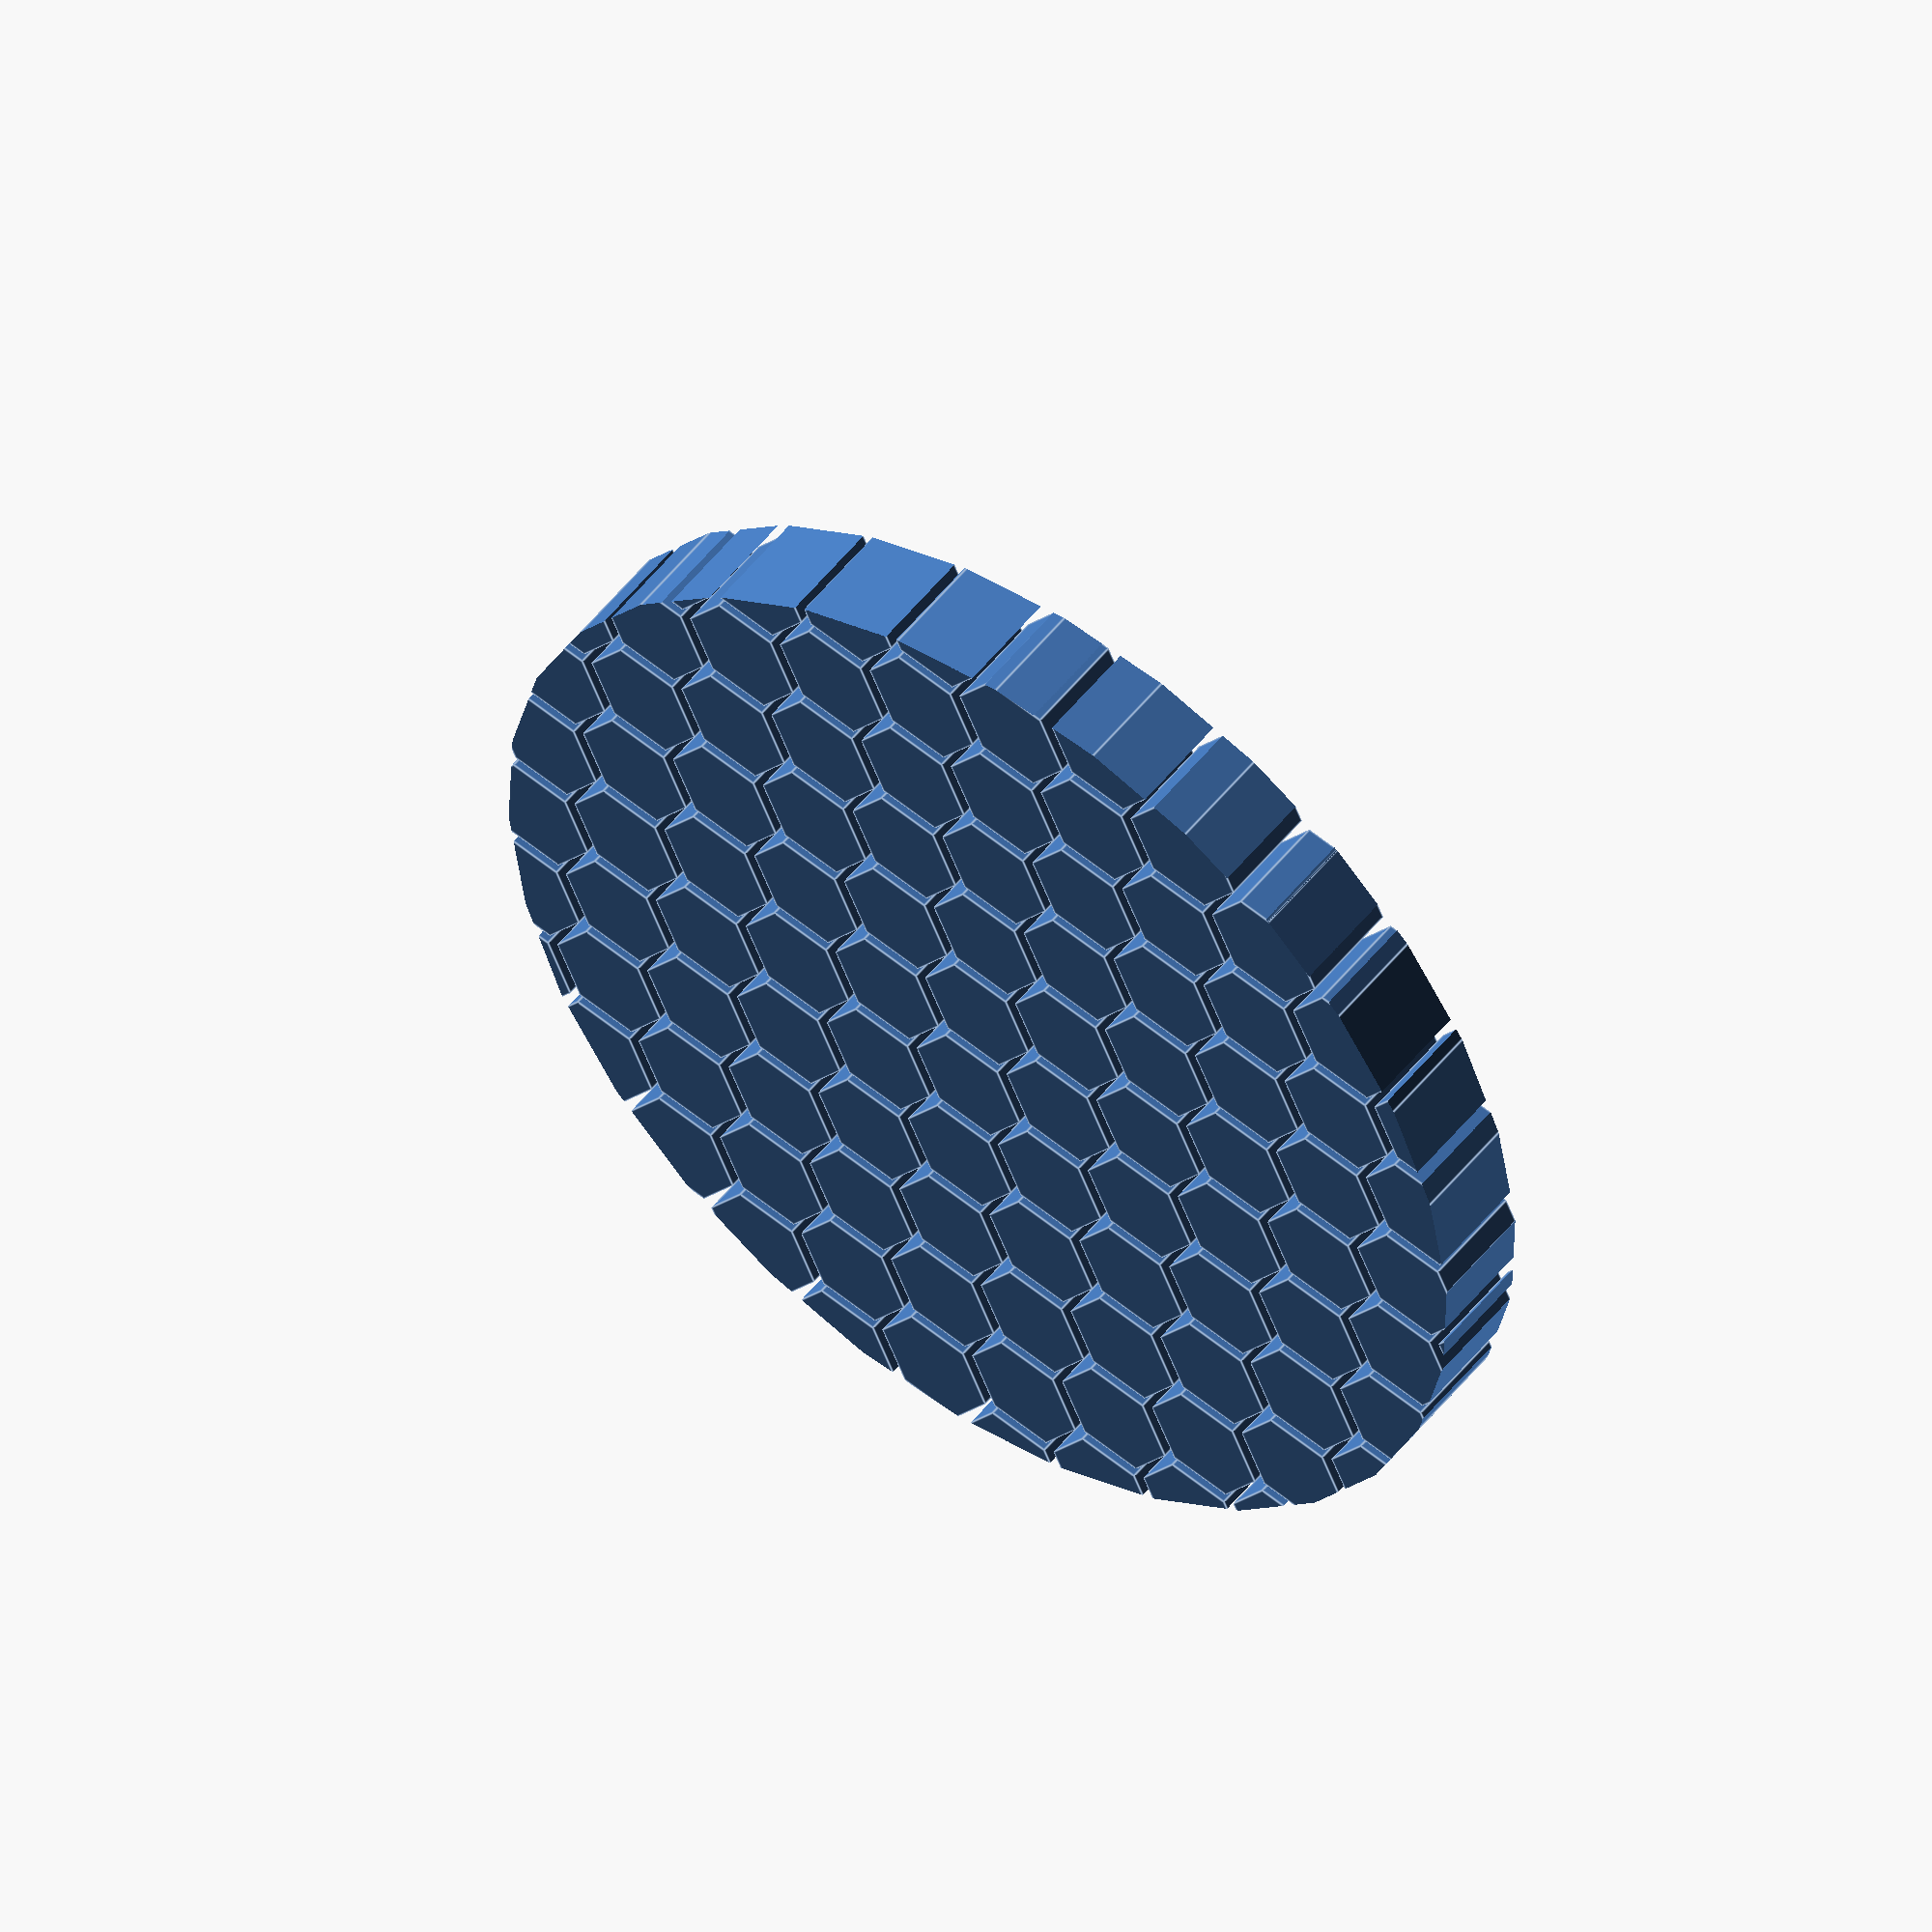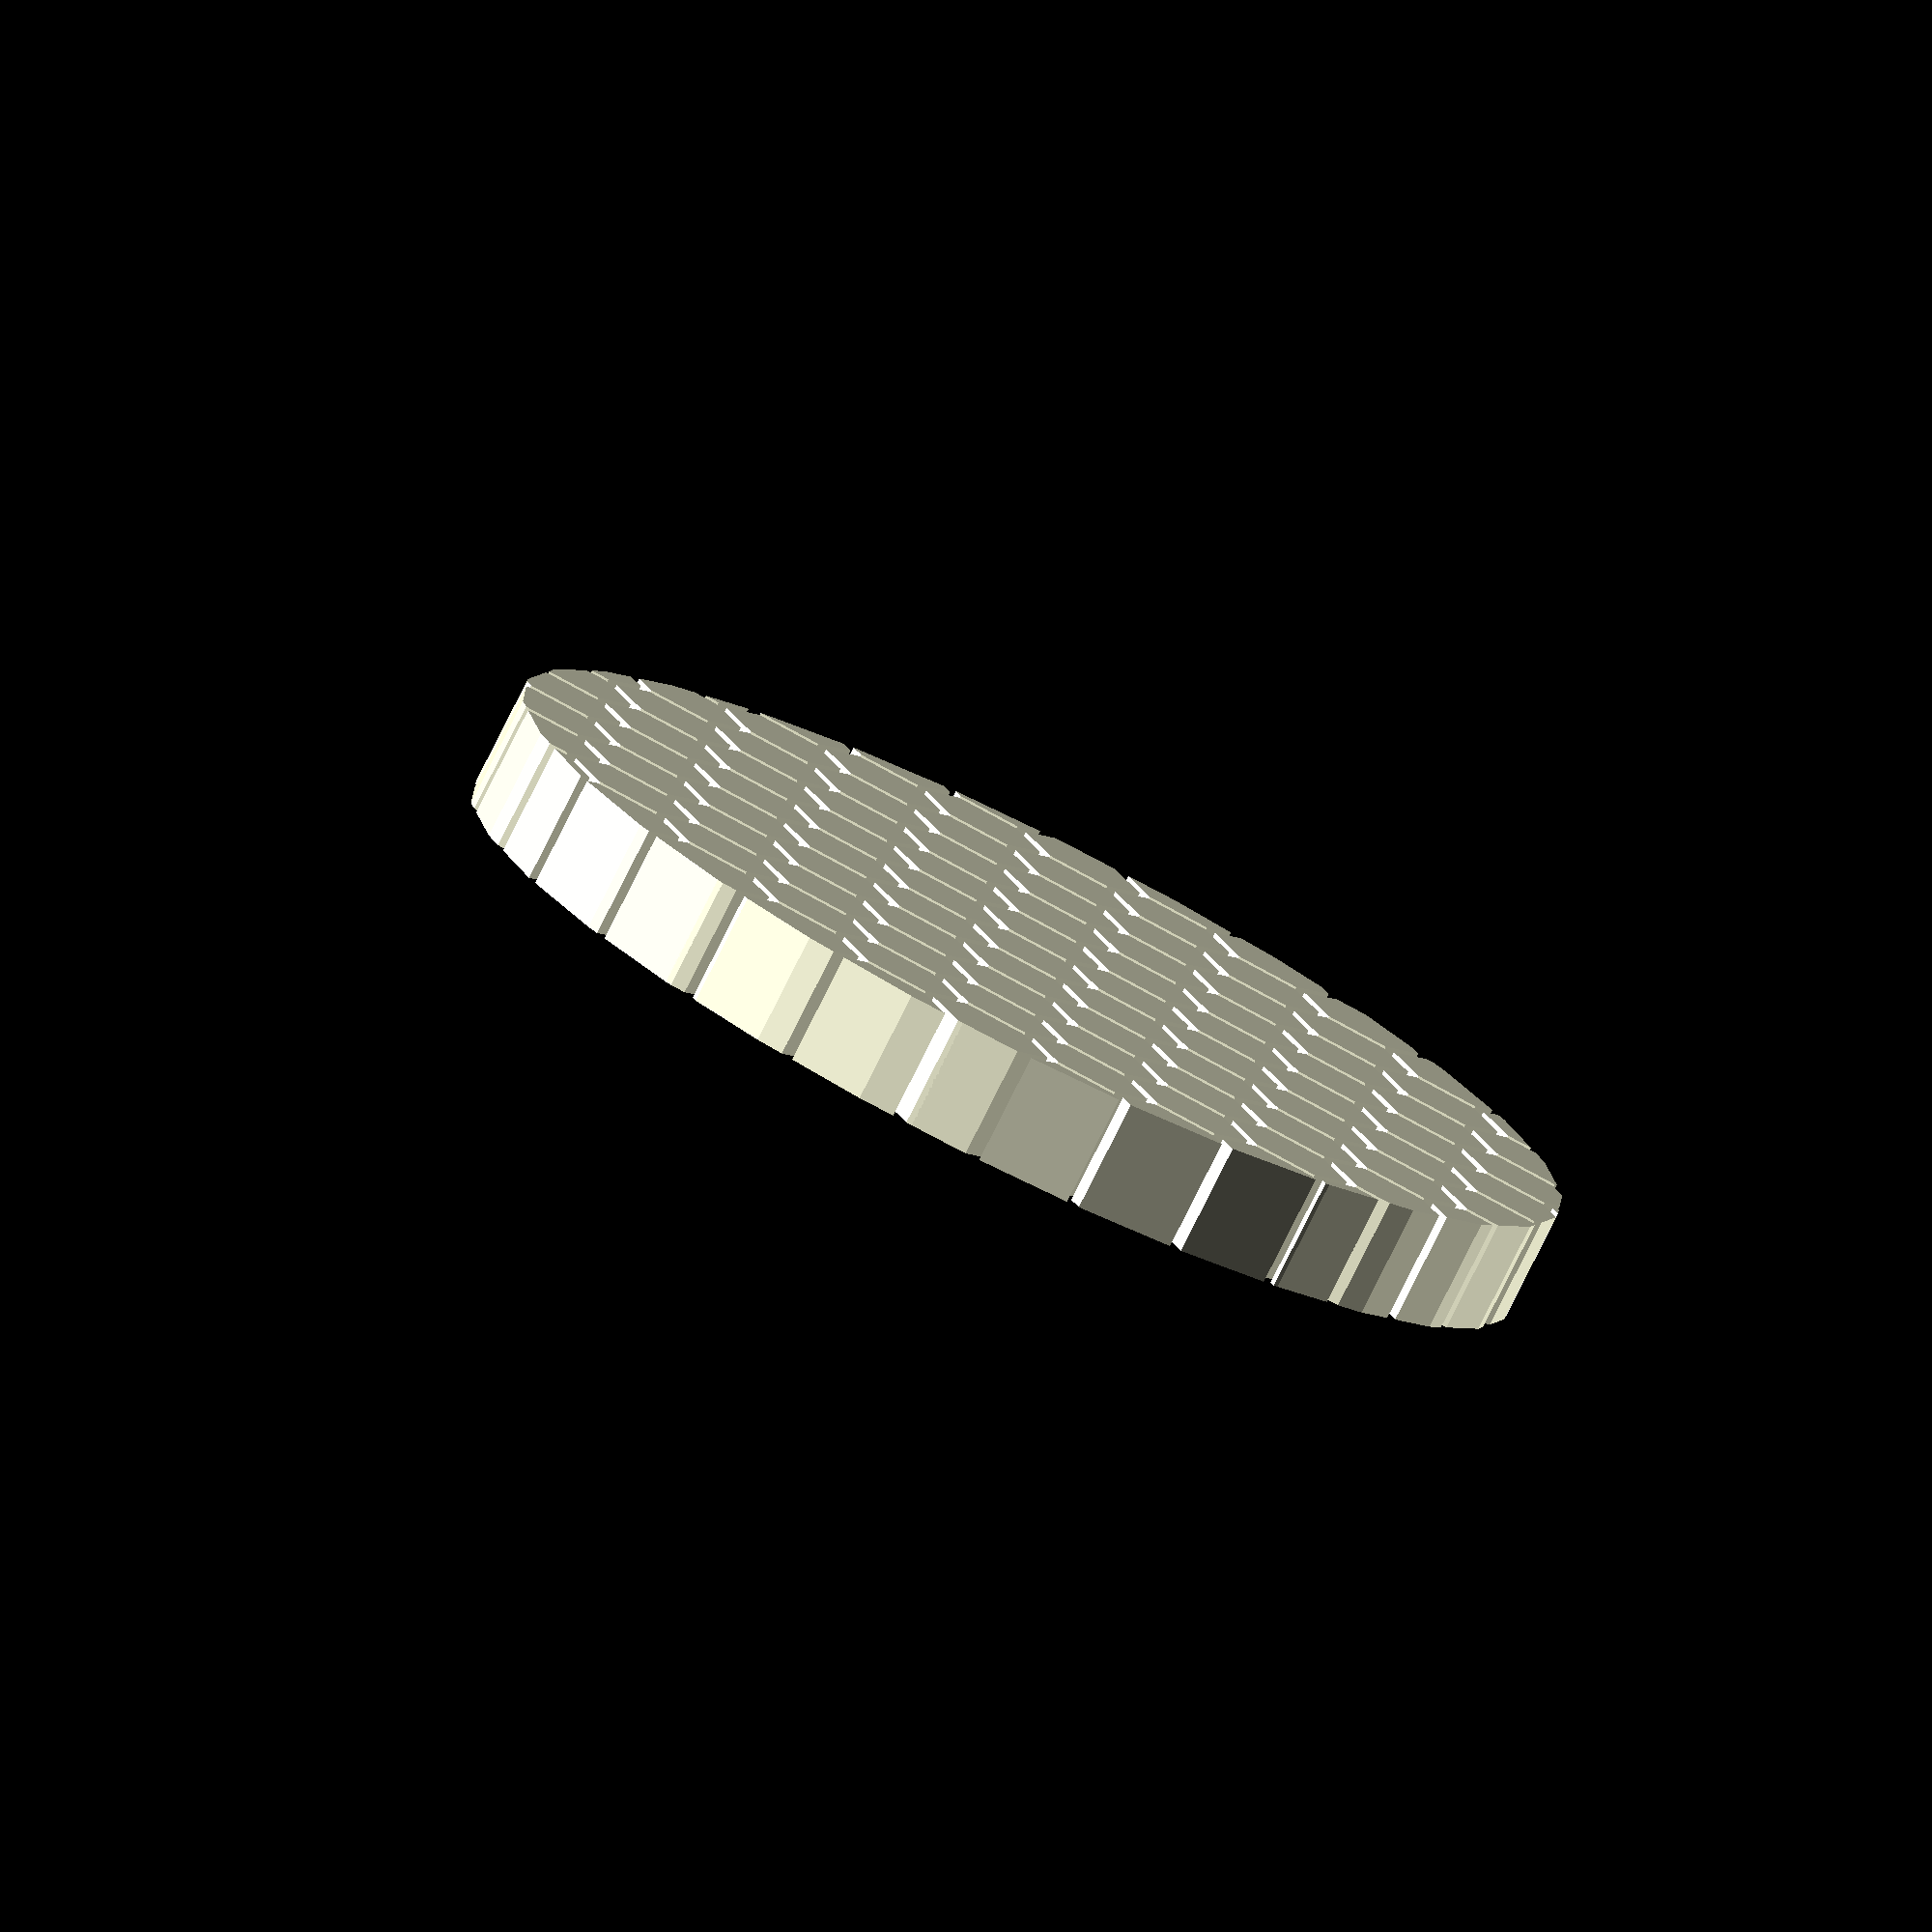
<openscad>
module ortogonal_lattice_cell(
  d = 10,
  h = 10
) {
  $fn = 6;
  a = 360 / 6;
  rh = (d / 2) * sqrt(3);
  scaleH = h / rh;
  rotate([0, 0, 0])
    scale([1, 1.155, 1])
      cylinder(h=h, d=d, center=false);
}

module ortogonal_lattice(
  size = [100, 100, 10],
  m = 1,
  cell_d = 10,
) {
    cell_w = cell_d / 1.34;
    cell_h = cell_d;
    addonSize = (cell_h + m) / 4;
    module raw(){
        //* sqrt(3)    
        // number of elements can be fit in the lattice by x and y axis
        elementsCountX = floor((size.x - m) / (cell_w + m));
        elementsCountY = floor((size.y - m) / (cell_h + m)) + 1;
        echo("elementsCountX", elementsCountX);
        echo("elementsCountY", elementsCountY);

        // the space between the start and the first element
        additionalSpaceX = size.x - m - elementsCountX * (cell_w + m);
        additionalSpaceY = size.y - m - elementsCountY * (cell_h + m);
        echo("additionalSpaceX", additionalSpaceX);
        echo("additionalSpaceY", additionalSpaceY);

        start = m;
        end = size[0] - m;

        for (x = [0:1:elementsCountX]) {
            addon = (x % 2 == 0) ? addonSize : -addonSize;
            for (y = [0:1:elementsCountY]) {
            translate([
                    start + x * (cell_w + m),
                    addon + start + y * (cell_h + m),
                    0,
                ])
                ortogonal_lattice_cell(
                    cell_d,
                    size.z
                );
                // cylinder(h=size.z, d=cell_d, center=false);
            }
        }
    }
    module boundary_mask(){
        difference() {
            translate([-cell_d*2, -cell_d*2, 0]) 
                cube([size.x + cell_d*4, size.y + cell_d*4, size.z + 1]);    
            translate([0, 0, -0.5]) cube([size.x, size.y, size.z + 2]);
        }
    }
    difference() {
        translate([addonSize, 0, 0]) raw();
        translate([0, 0, -0.5]) boundary_mask();
    }
}

module circle_lattice(
    d = 100,
    cell_d = 10,
    h = 10
) {
    module mask(){
        difference() {
            cylinder(h = h + 1, r = d + cell_d);
            cylinder(h = h + 1, r = d/2);
        }
    }
    difference() {
        translate([-d/2, -d/2, 0]) ortogonal_lattice(cell_d=cell_d, size=[d, d, h]);
        translate([0, 0, -0.5]) mask();
    }
}


circle_lattice();


// ortogonal_lattice(cell_d=10);
// ortogonal_lattice_cell(d=60);

</openscad>
<views>
elev=310.0 azim=51.8 roll=216.1 proj=o view=edges
elev=78.5 azim=51.4 roll=153.5 proj=o view=wireframe
</views>
